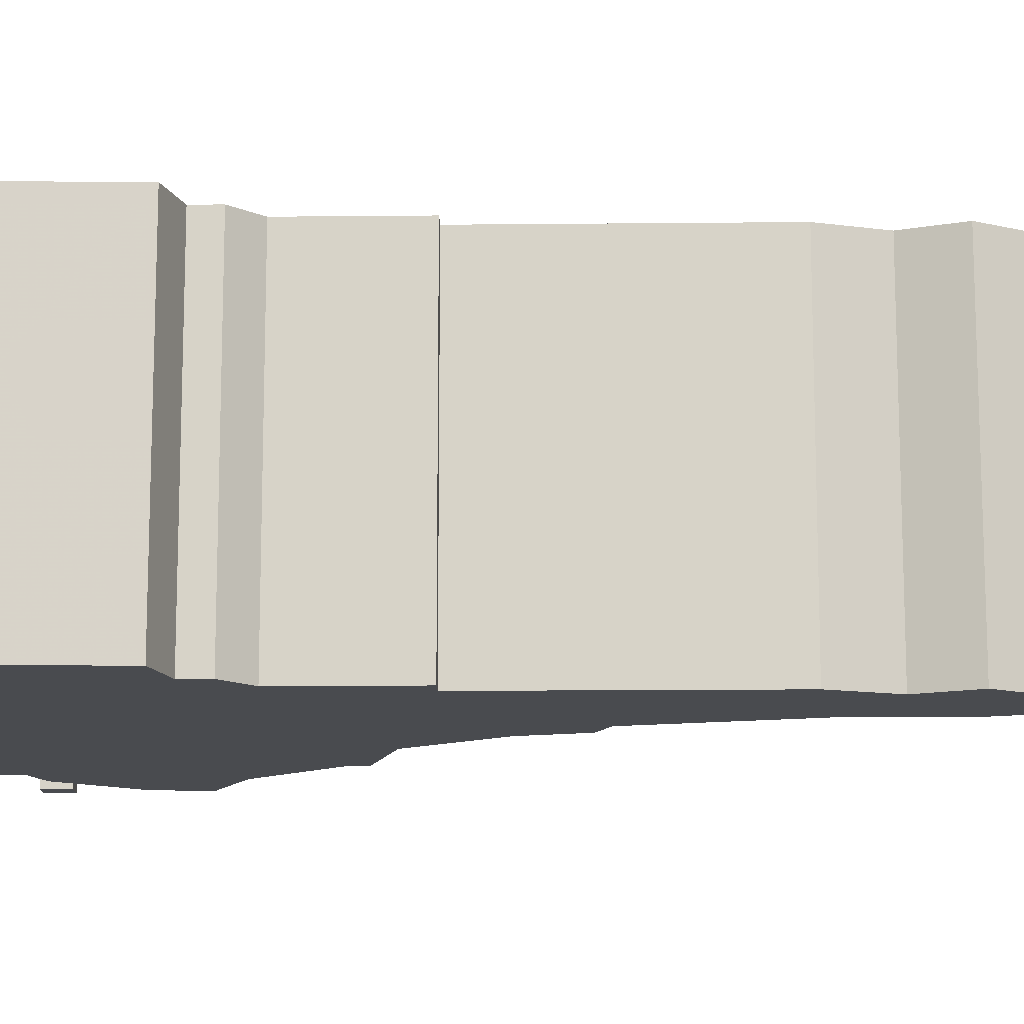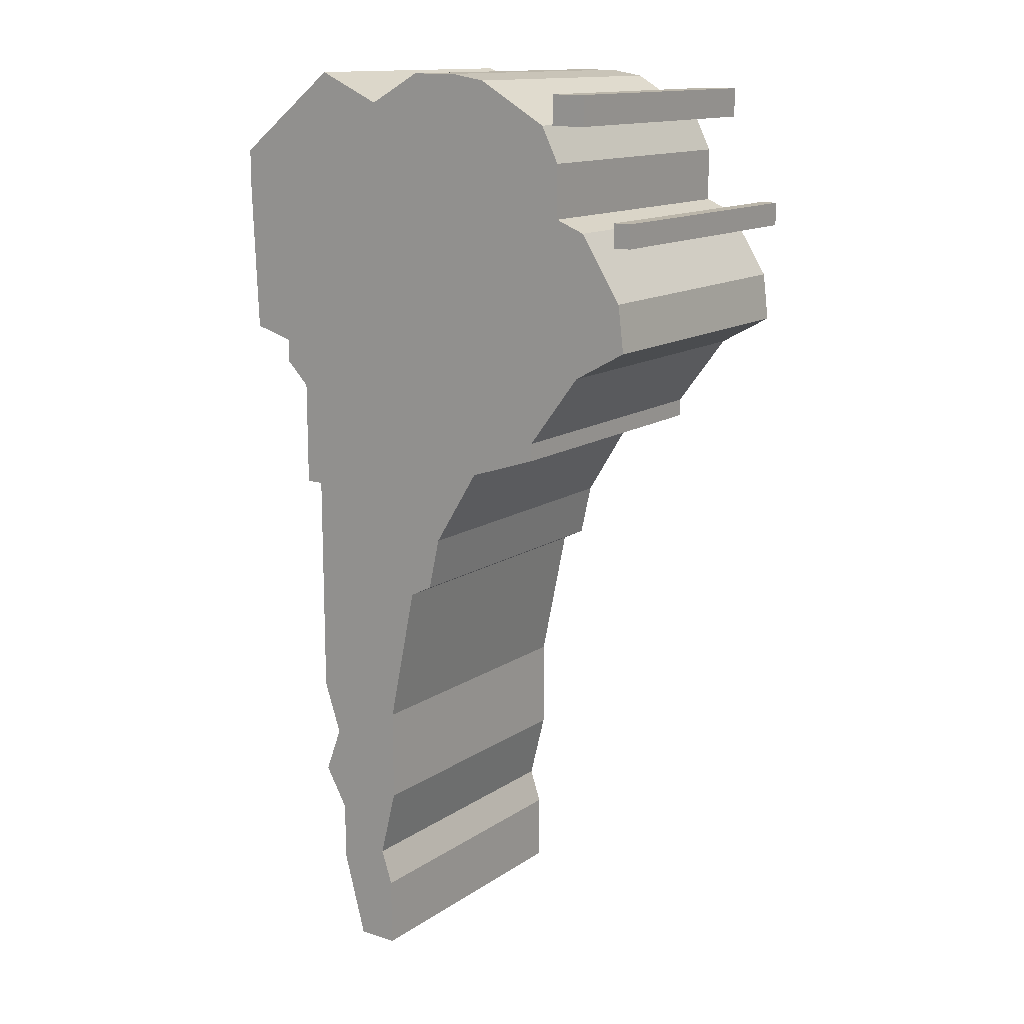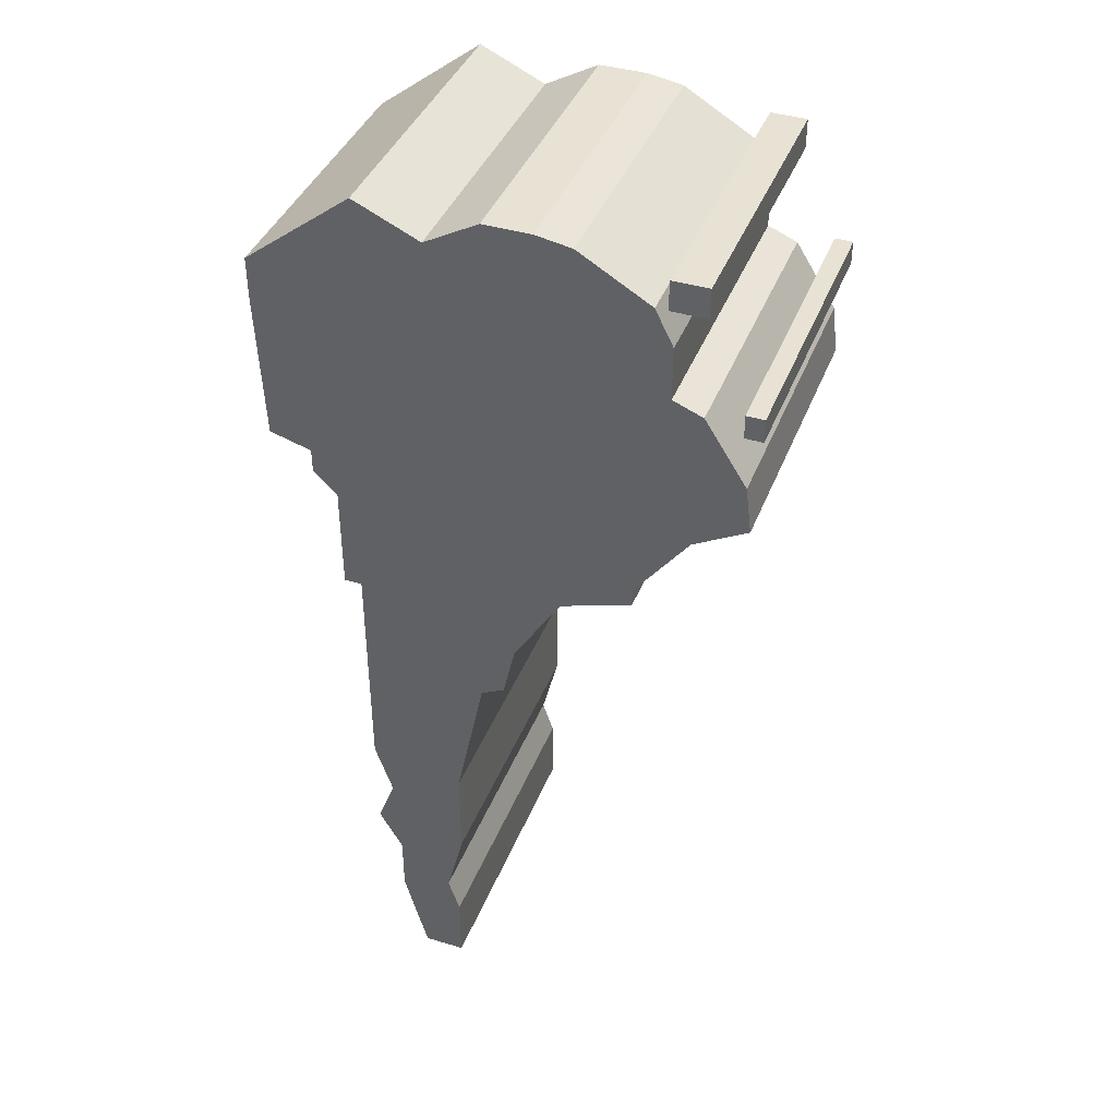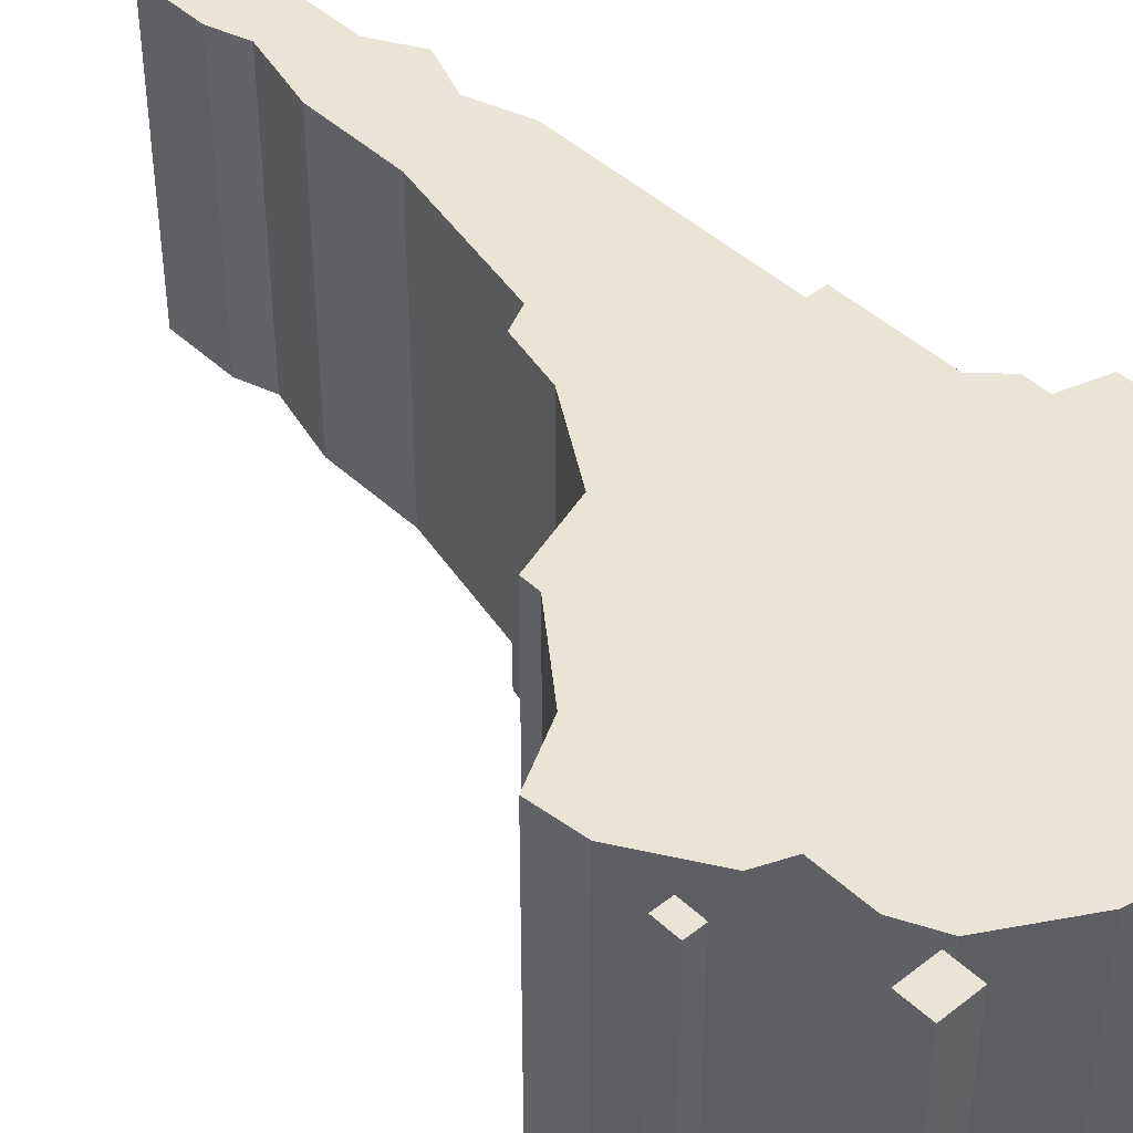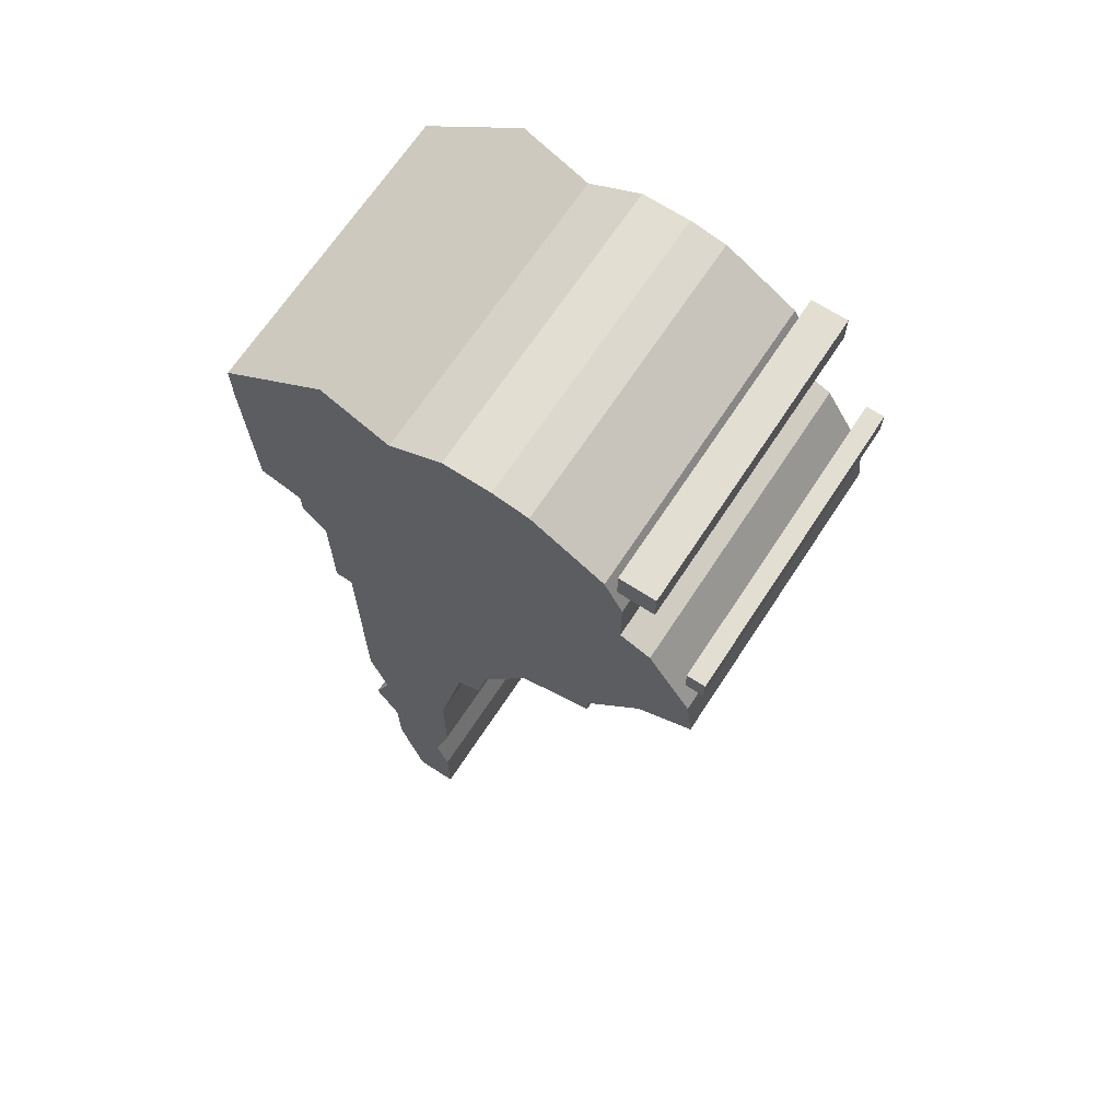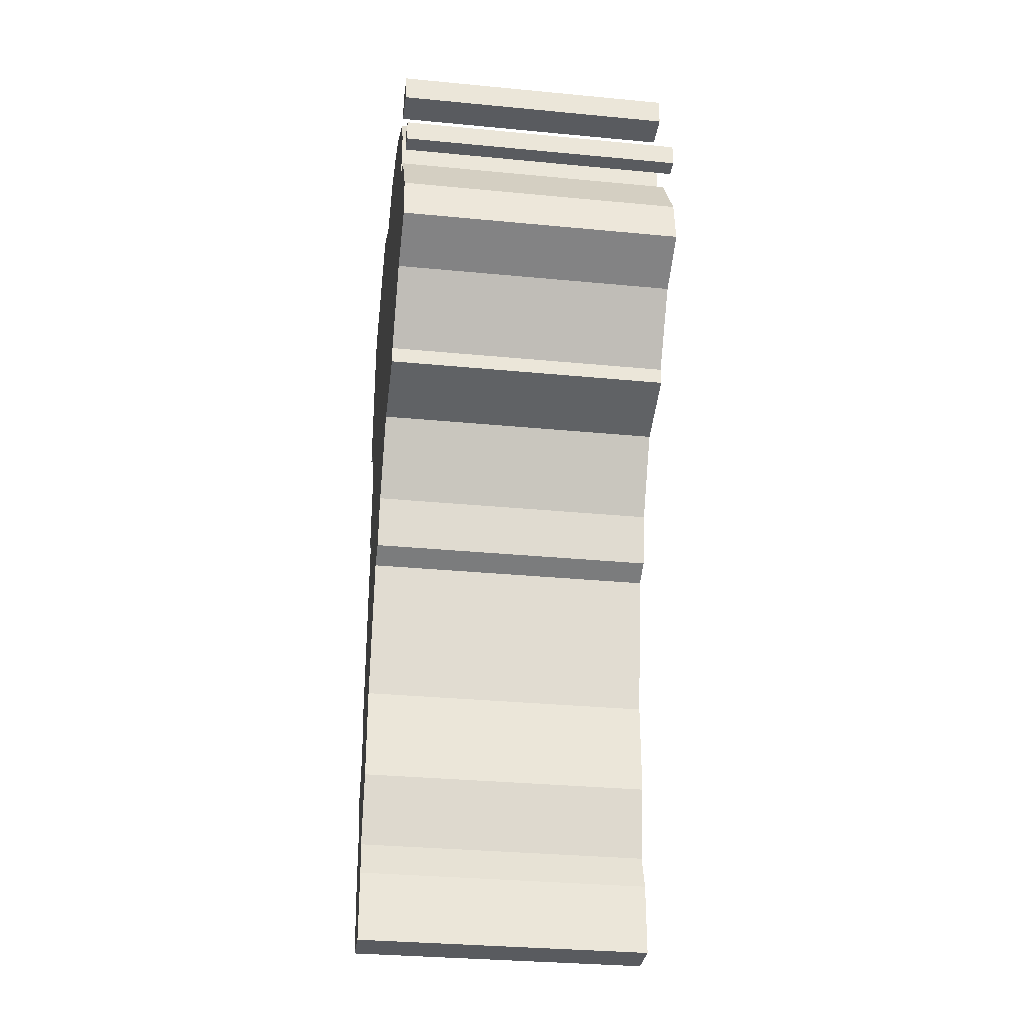
<metadata>
{"format":"obj","ext":"obj","renderer":"f3d","projection":"perspective","resolution":1024,"background":"white","views":[{"elev":-13.8,"azim":-88.7,"up":"+Z"},{"elev":13.9,"azim":35.0,"up":"+Y"},{"elev":40.7,"azim":20.3,"up":"+Y"},{"elev":43.9,"azim":137.4,"up":"+Z"},{"elev":67.5,"azim":33.2,"up":"+Y"},{"elev":-32.0,"azim":82.3,"up":"+Y"}]}
</metadata>
<code>
g sbg_cityforestunder_dn_tree09_m
v -0.1 1.57 0
v -0.21 1.62 0
v -0.39 1.48 0
v -0.39 1.41 0
v -0.38 1.16 0
v -0.31 1.14 0
v -0.31 1.1 0
v -0.27 1.06 0
v -0.27 0.88 0
v -0.24 0.88 0
v -0.24 0.49 0
v -0.21 0.4 0
v -0.24 0.32 0
v -0.2 0.25 0
v -0.2 0.15 0
v -0.16 0 0
v -0.09 0 0
v -0.09 0.12 0
v -0.11 0.18 0
v -0.08 0.3 0
v -0.08 0.46 0
v -0.03 0.7 0
v 0.01 0.72 0
v 0.03 0.81 0
v 0.11 0.94 0
v 0.23 0.98 0
v 0.23 1.01 0
v 0.32 1.13 0
v 0.41 1.18 0
v 0.4 1.26 0
v 0.33 1.37 0
v 0.28 1.39 0
v 0.28 1.48 0
v 0.25 1.54 0
v 0.13 1.61 0
v 0.07 1.62 0
v -0.01 1.62 0
v 0.39 1.35 0
v 0.42 1.35 0
v 0.42 1.39 0
v 0.39 1.39 0
v 0.27 1.54 0
v 0.33 1.54 0
v 0.33 1.59 0
v 0.27 1.59 0
v -0.1 1.57 0.5
v -0.21 1.62 0.5
v -0.39 1.48 0.5
v -0.39 1.41 0.5
v -0.38 1.16 0.5
v -0.31 1.14 0.5
v -0.31 1.1 0.5
v -0.27 1.06 0.5
v -0.27 0.88 0.5
v -0.24 0.88 0.5
v -0.24 0.49 0.5
v -0.21 0.4 0.5
v -0.24 0.32 0.5
v -0.2 0.25 0.5
v -0.2 0.15 0.5
v -0.16 0 0.5
v -0.09 0 0.5
v -0.09 0.12 0.5
v -0.11 0.18 0.5
v -0.08 0.3 0.5
v -0.08 0.46 0.5
v -0.03 0.7 0.5
v 0.01 0.72 0.5
v 0.03 0.81 0.5
v 0.11 0.94 0.5
v 0.23 0.98 0.5
v 0.23 1.01 0.5
v 0.32 1.13 0.5
v 0.41 1.18 0.5
v 0.4 1.26 0.5
v 0.33 1.37 0.5
v 0.28 1.39 0.5
v 0.28 1.48 0.5
v 0.25 1.54 0.5
v 0.13 1.61 0.5
v 0.07 1.62 0.5
v -0.01 1.62 0.5
v 0.39 1.35 0.5
v 0.42 1.35 0.5
v 0.42 1.39 0.5
v 0.39 1.39 0.5
v 0.27 1.54 0.5
v 0.33 1.54 0.5
v 0.33 1.59 0.5
v 0.27 1.59 0.5
g sbg_cityforestunder_dn_tree09_m_0
f 37 36 1
f 36 35 32
f 35 34 32
f 34 33 32
f 32 31 28
f 36 32 1
f 31 30 28
f 30 29 28
f 32 28 27
f 32 27 25
f 27 26 25
f 1 32 6
f 24 22 10
f 24 23 22
f 21 20 12
f 20 19 14
f 19 18 15
f 18 16 15
f 18 17 16
f 19 15 14
f 14 13 20
f 21 12 11
f 13 12 20
f 22 21 11
f 11 10 22
f 10 8 25
f 10 9 8
f 25 8 32
f 8 7 6
f 8 6 32
f 3 2 1
f 4 3 1
f 5 4 6
f 6 4 1
f 24 10 25
f 41 40 39
f 41 39 38
f 45 44 43
f 45 43 42
f 37 81 36
f 81 37 82
f 1 82 37
f 82 1 46
f 36 80 35
f 80 36 81
f 35 79 34
f 79 35 80
f 33 77 32
f 77 33 78
f 34 78 33
f 78 34 79
f 32 76 31
f 76 32 77
f 31 75 30
f 75 31 76
f 29 73 28
f 73 29 74
f 30 74 29
f 74 30 75
f 28 72 27
f 72 28 73
f 26 70 25
f 70 26 71
f 27 71 26
f 71 27 72
f 23 67 22
f 67 23 68
f 24 68 23
f 68 24 69
f 21 65 20
f 65 21 66
f 20 64 19
f 64 20 65
f 19 63 18
f 63 19 64
f 16 60 15
f 60 16 61
f 17 61 16
f 61 17 62
f 18 62 17
f 62 18 63
f 15 59 14
f 59 15 60
f 14 58 13
f 58 14 59
f 12 56 11
f 56 12 57
f 13 57 12
f 57 13 58
f 22 66 21
f 66 22 67
f 11 55 10
f 55 11 56
f 9 53 8
f 53 9 54
f 10 54 9
f 54 10 55
f 7 51 6
f 51 7 52
f 8 52 7
f 52 8 53
f 2 46 1
f 46 2 47
f 3 47 2
f 47 3 48
f 4 48 3
f 48 4 49
f 5 49 4
f 49 5 50
f 6 50 5
f 50 6 51
f 25 69 24
f 69 25 70
f 40 84 39
f 84 40 85
f 41 85 40
f 85 41 86
f 39 83 38
f 83 39 84
f 38 86 41
f 86 38 83
f 44 88 43
f 88 44 89
f 45 89 44
f 89 45 90
f 43 87 42
f 87 43 88
f 42 90 45
f 90 42 87
f 46 81 82
f 77 80 81
f 77 79 80
f 77 78 79
f 73 76 77
f 46 77 81
f 73 75 76
f 73 74 75
f 72 73 77
f 70 72 77
f 70 71 72
f 51 77 46
f 55 67 69
f 67 68 69
f 57 65 66
f 59 64 65
f 60 63 64
f 60 61 63
f 61 62 63
f 59 60 64
f 65 58 59
f 56 57 66
f 65 57 58
f 56 66 67
f 67 55 56
f 70 53 55
f 53 54 55
f 77 53 70
f 51 52 53
f 77 51 53
f 46 47 48
f 46 48 49
f 51 49 50
f 46 49 51
f 70 55 69
f 84 85 86
f 83 84 86
f 88 89 90
f 87 88 90

</code>
